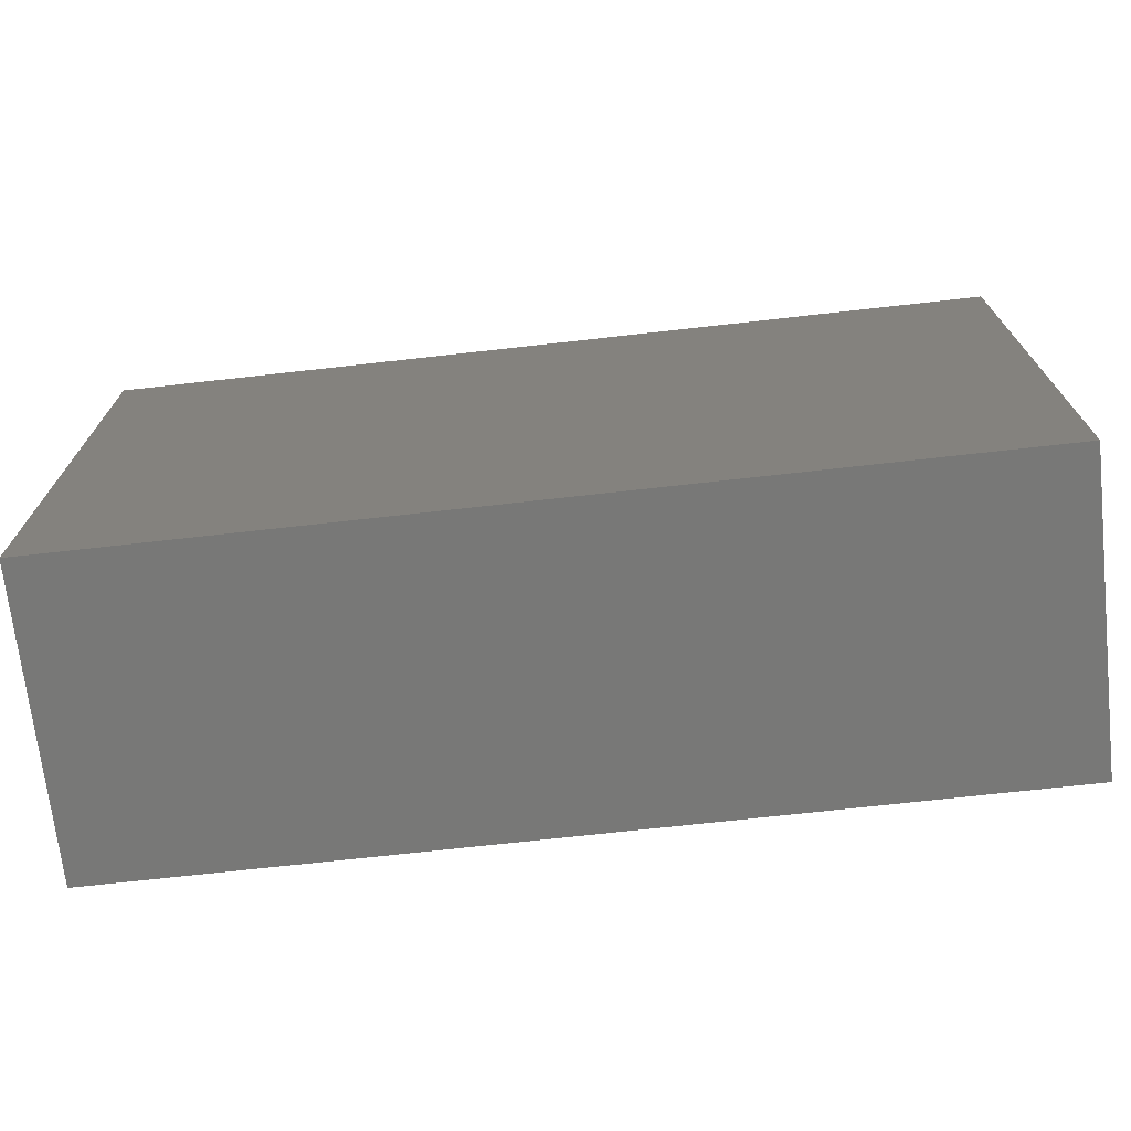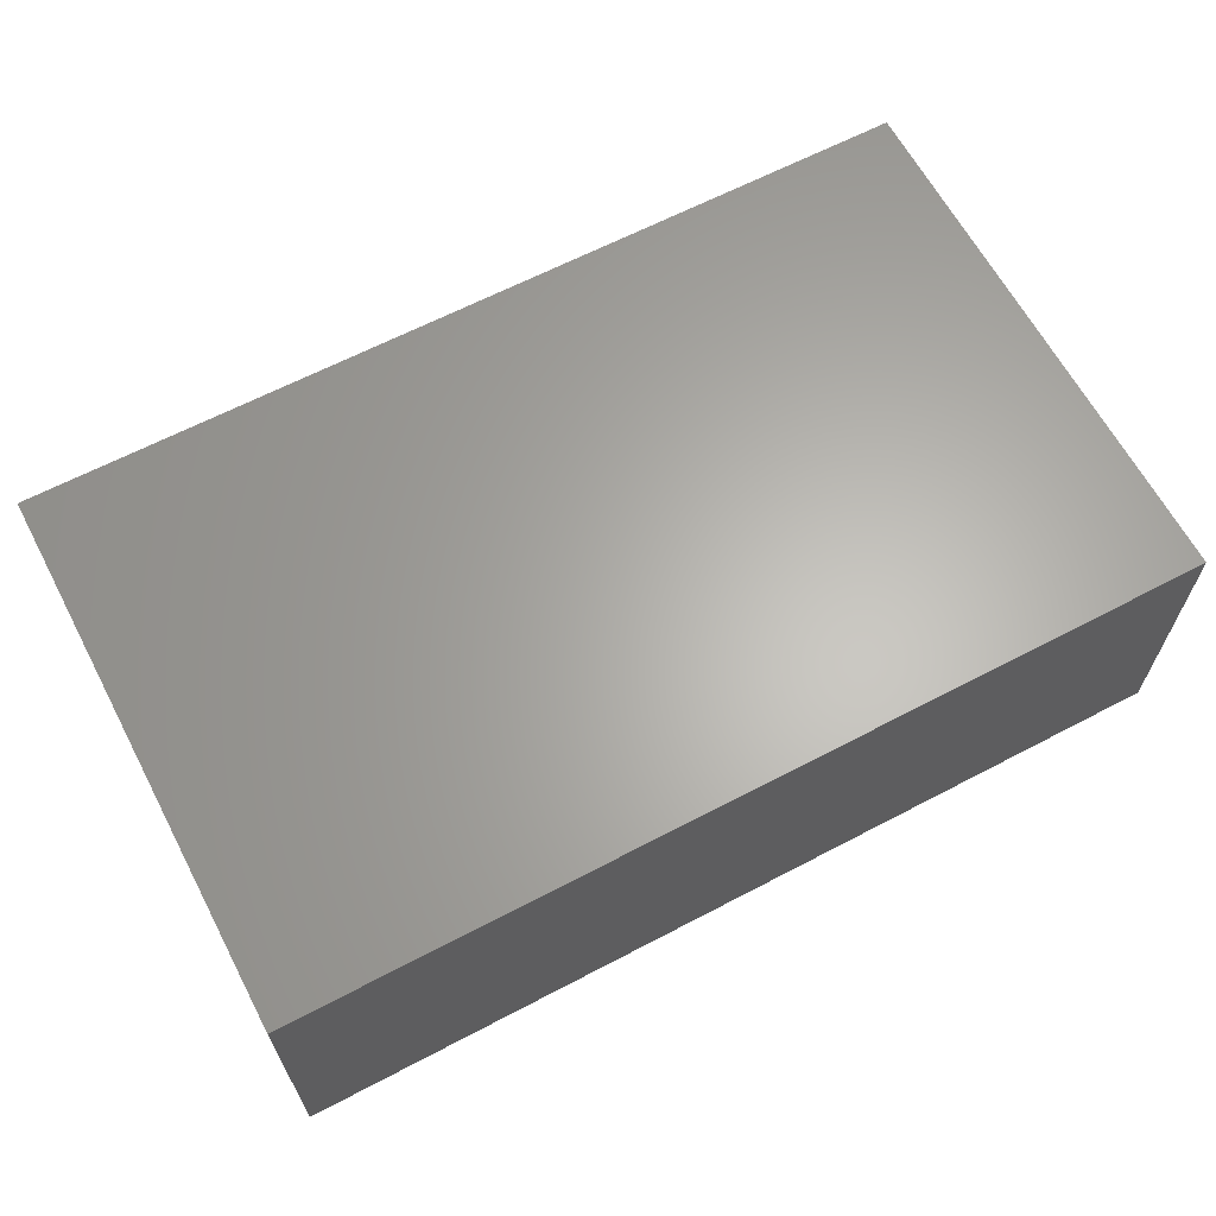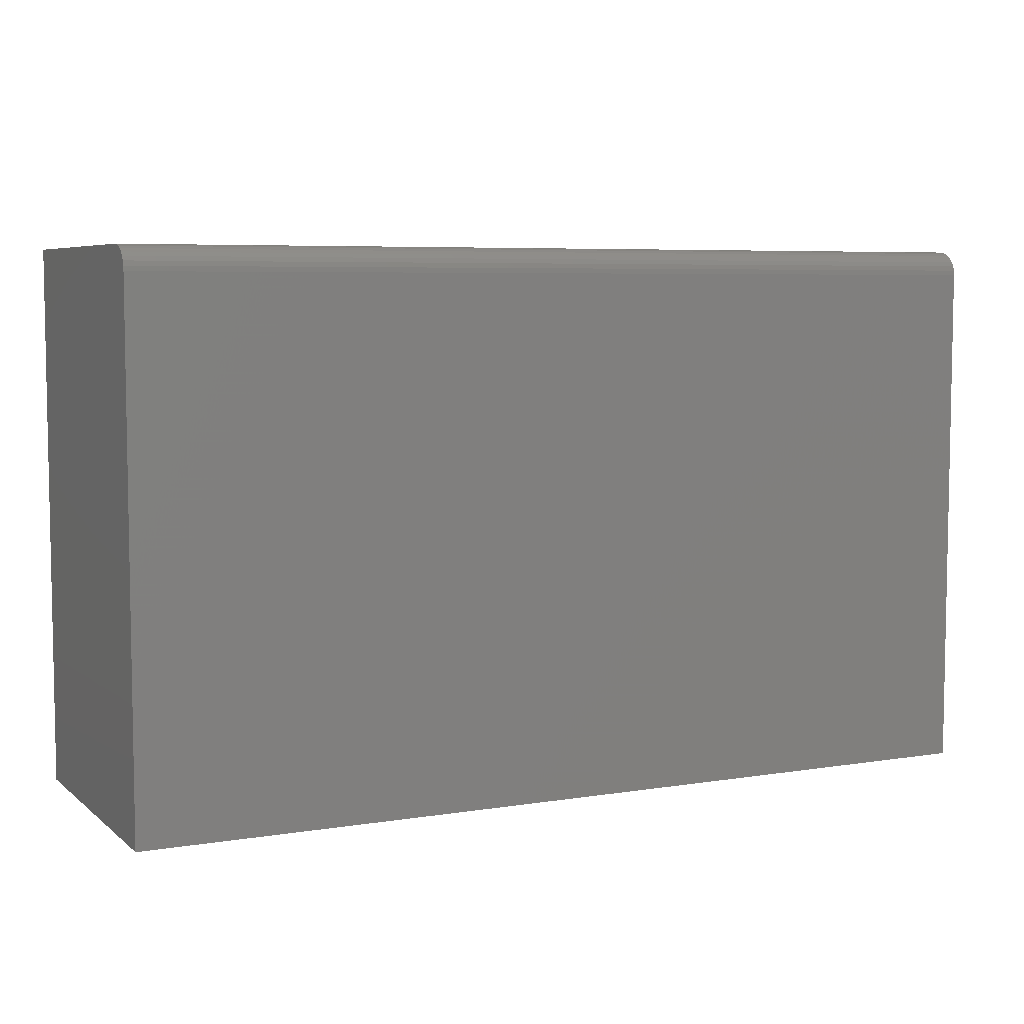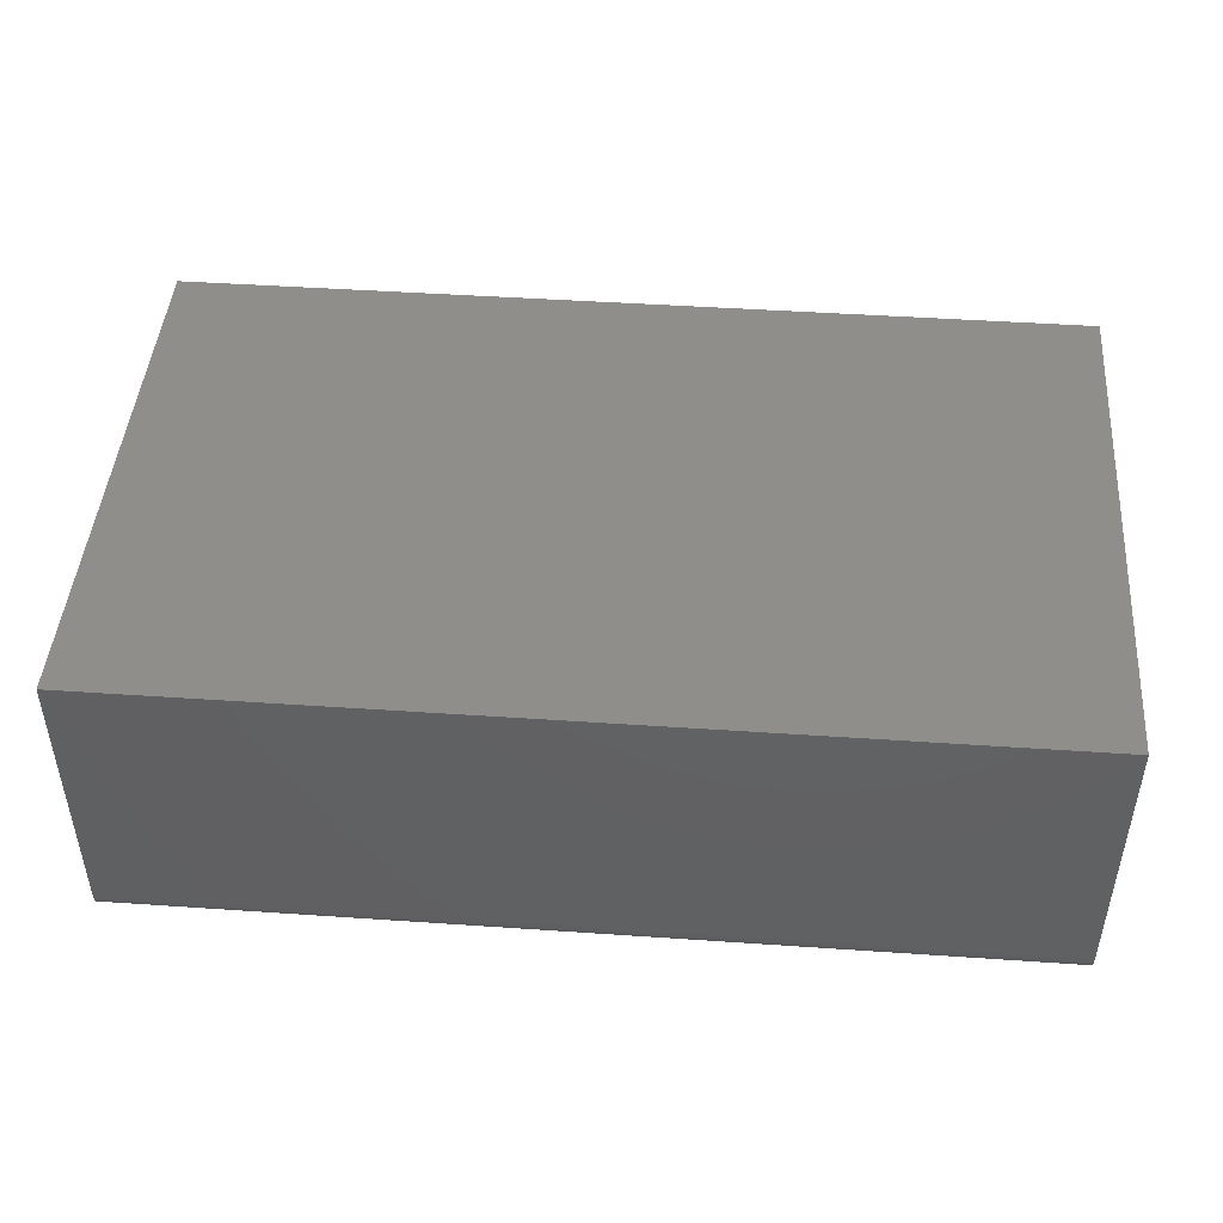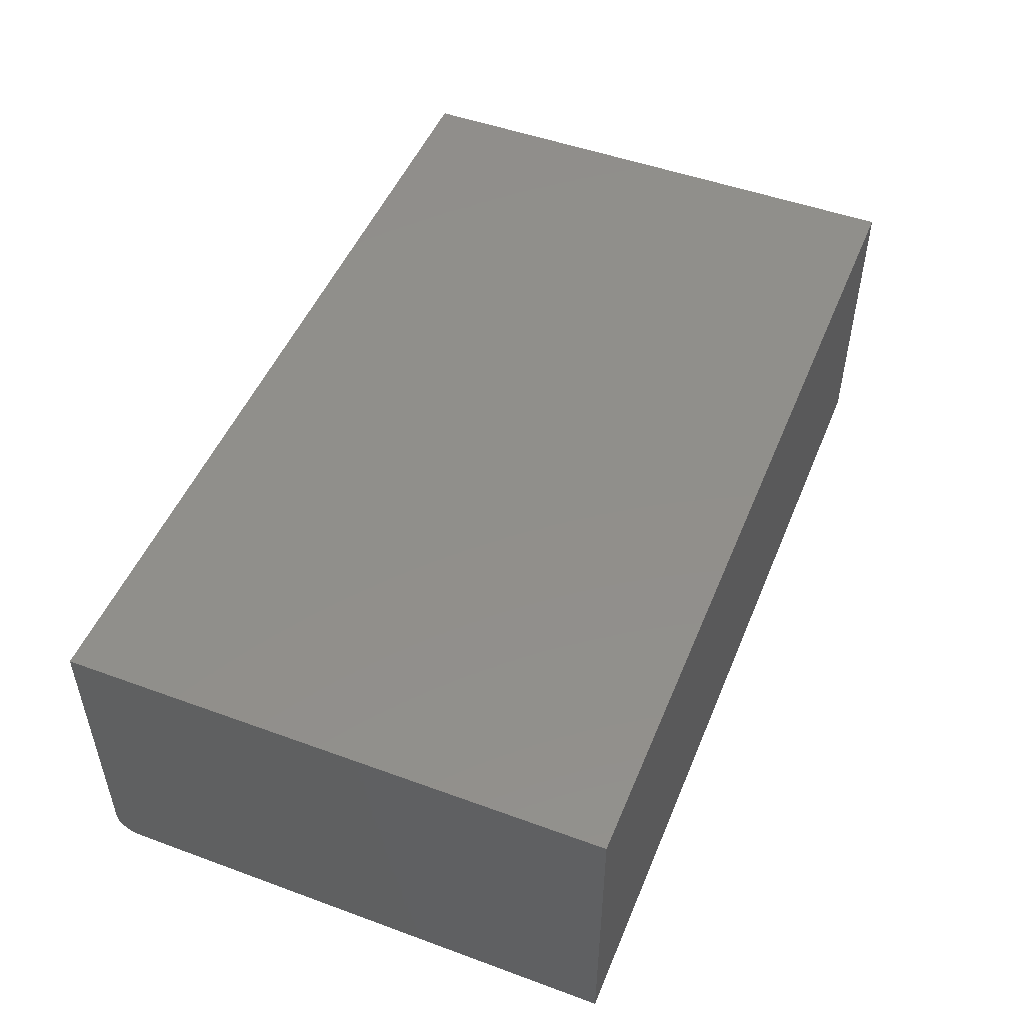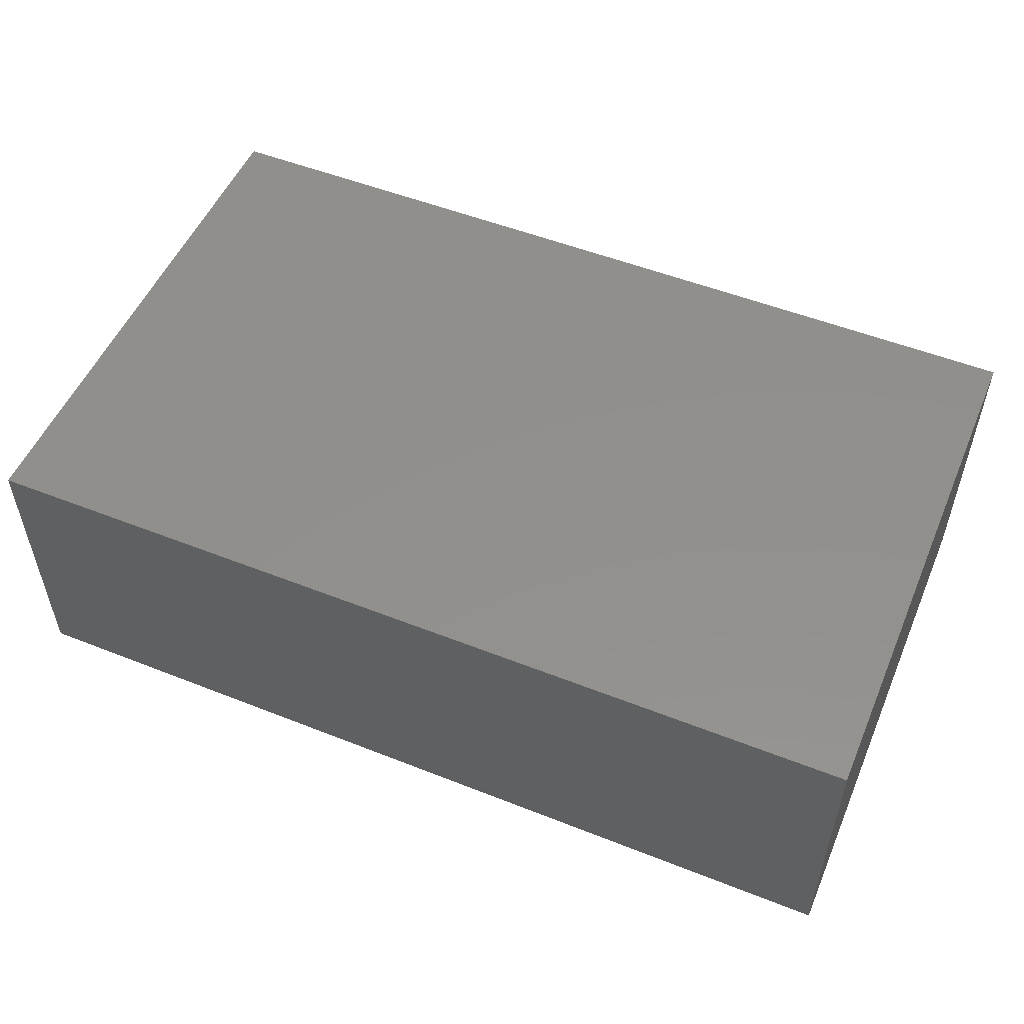
<metadata>
{"format":"stl","ext":"stl","renderer":"f3d","projection":"perspective","resolution":1024,"background":"white","views":[{"elev":-70.9,"azim":-173.6,"up":"+Z"},{"elev":64.0,"azim":-27.9,"up":"+Y"},{"elev":6.2,"azim":-25.9,"up":"+Z"},{"elev":45.9,"azim":4.5,"up":"+Y"},{"elev":49.6,"azim":112.0,"up":"+Y"},{"elev":52.7,"azim":23.0,"up":"+Y"}]}
</metadata>
<code>
# stl→obj: 24 verts, 44 faces
v -0.7344 0.04688 0.3438
v 0.1328 0.04688 0.3438
v -0.7344 0.3155 0.3438
v 0.1328 0.3155 0.3438
v -0.7344 0.03791 0.342
v -0.7344 0.0423 0.3433
v -0.7344 0.3155 -0.1797
v -0.7344 0.02344 -0.1797
v -0.7344 0.02344 0.3203
v -0.7344 0.02389 0.3249
v -0.7344 0.02522 0.3293
v -0.7344 0.02739 0.3333
v -0.7344 0.0303 0.3369
v -0.7344 0.03385 0.3398
v 0.1328 0.0423 0.3433
v 0.1328 0.03791 0.342
v 0.1328 0.03385 0.3398
v 0.1328 0.0303 0.3369
v 0.1328 0.02739 0.3333
v 0.1328 0.02522 0.3293
v 0.1328 0.02389 0.3249
v 0.1328 0.02344 0.3203
v 0.1328 0.02344 -0.1797
v 0.1328 0.3155 -0.1797
f 1 2 3
f 3 2 4
f 1 5 6
f 3 7 8
f 3 8 9
f 3 9 10
f 3 10 11
f 3 11 12
f 3 12 13
f 3 13 14
f 3 14 5
f 3 5 1
f 2 15 16
f 4 2 16
f 4 16 17
f 4 17 18
f 4 18 19
f 4 19 20
f 4 20 21
f 4 21 22
f 4 22 23
f 4 23 24
f 9 8 22
f 22 8 23
f 9 22 10
f 10 22 21
f 10 21 11
f 11 21 20
f 11 20 12
f 12 20 19
f 12 19 13
f 13 19 18
f 13 18 14
f 14 18 17
f 14 17 5
f 5 17 16
f 5 16 6
f 6 16 15
f 6 15 1
f 1 15 2
f 8 7 23
f 23 7 24
f 4 24 3
f 3 24 7

</code>
